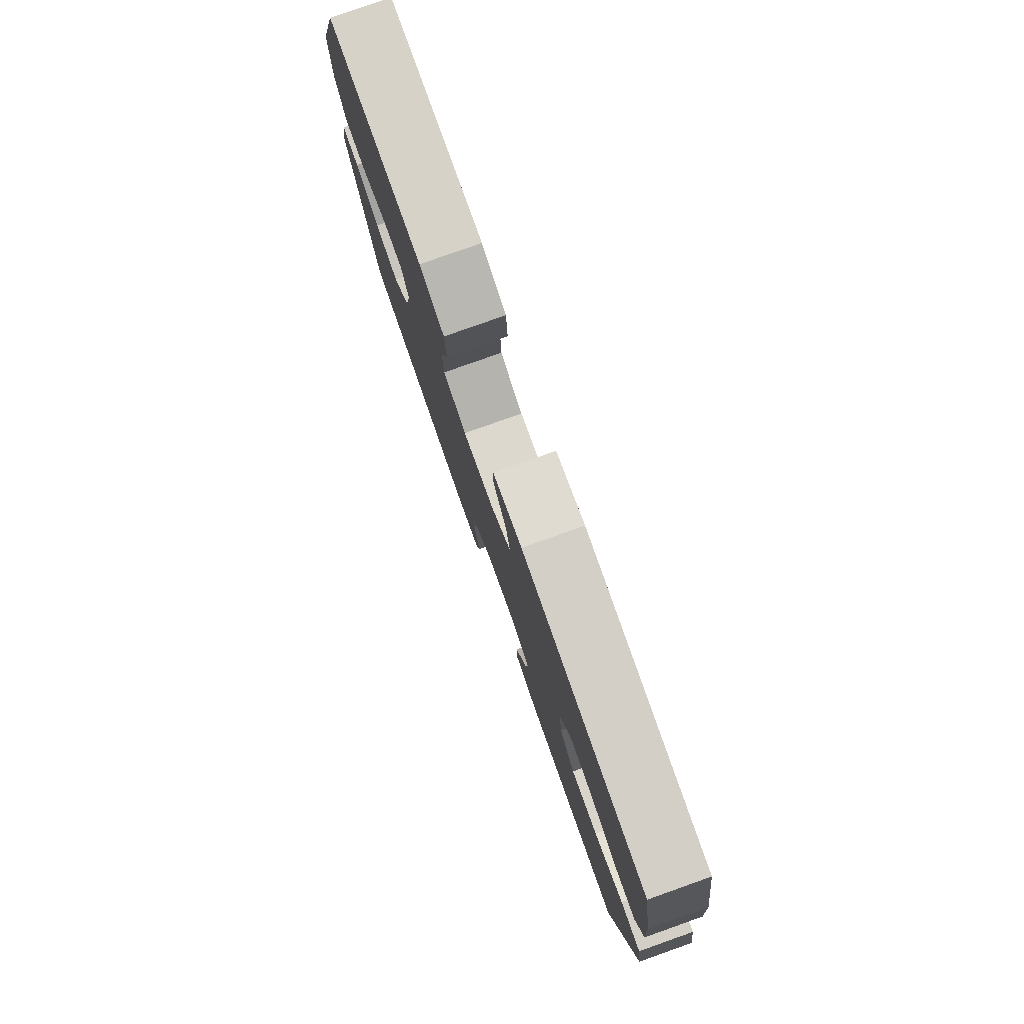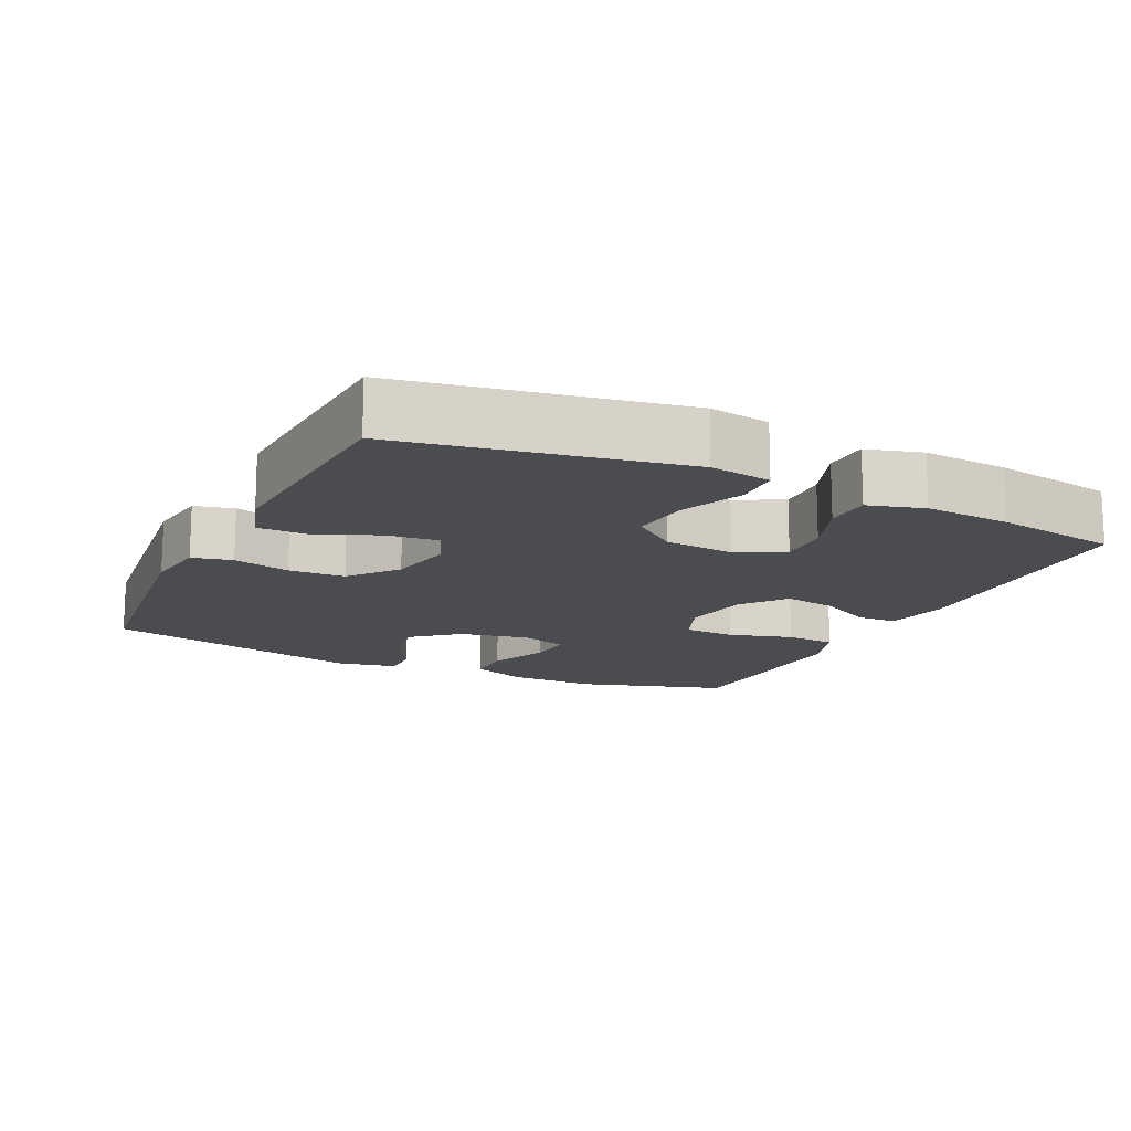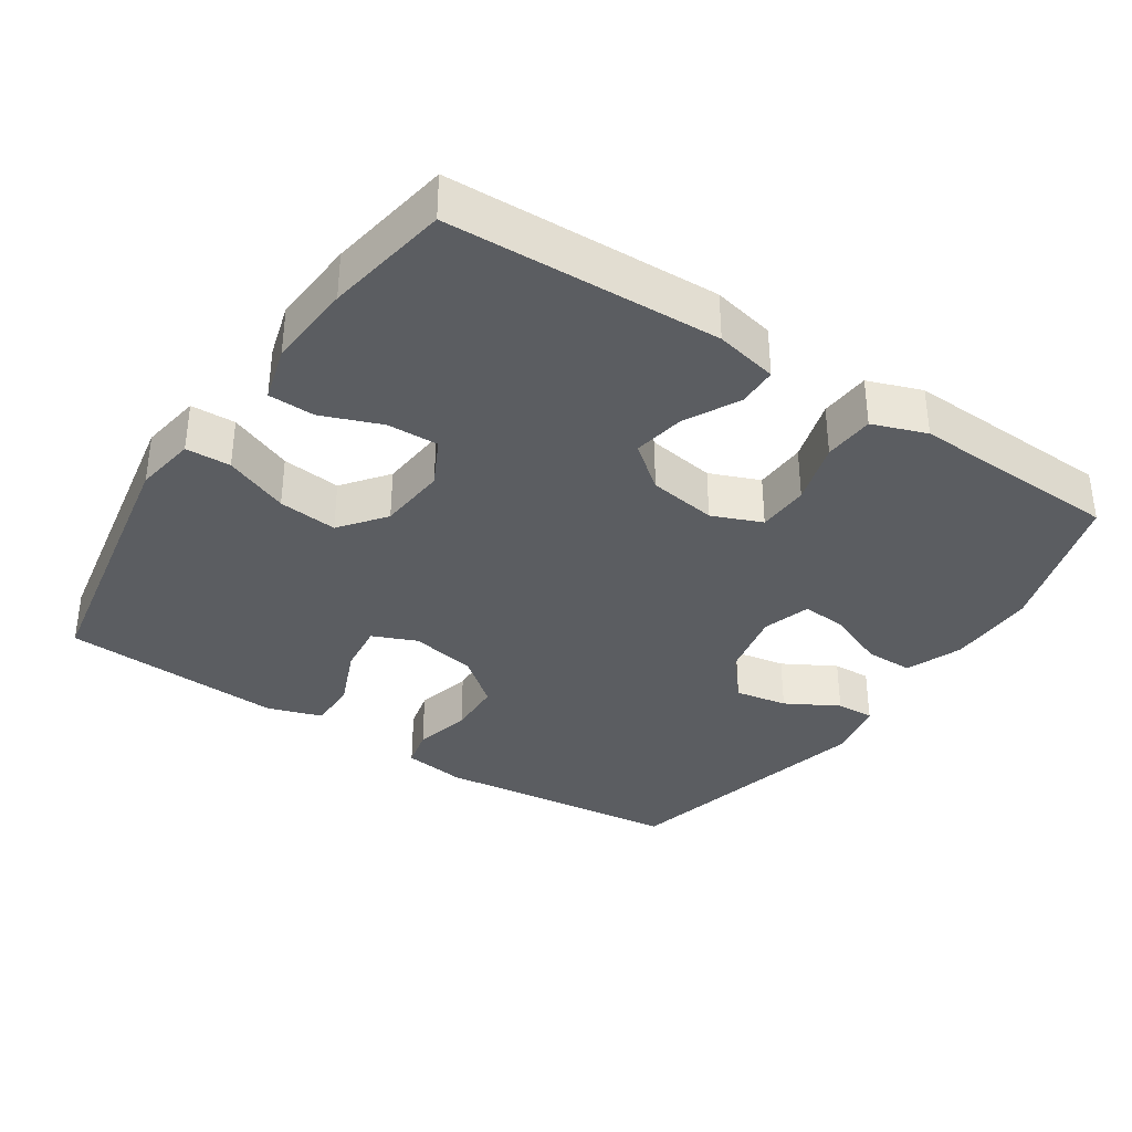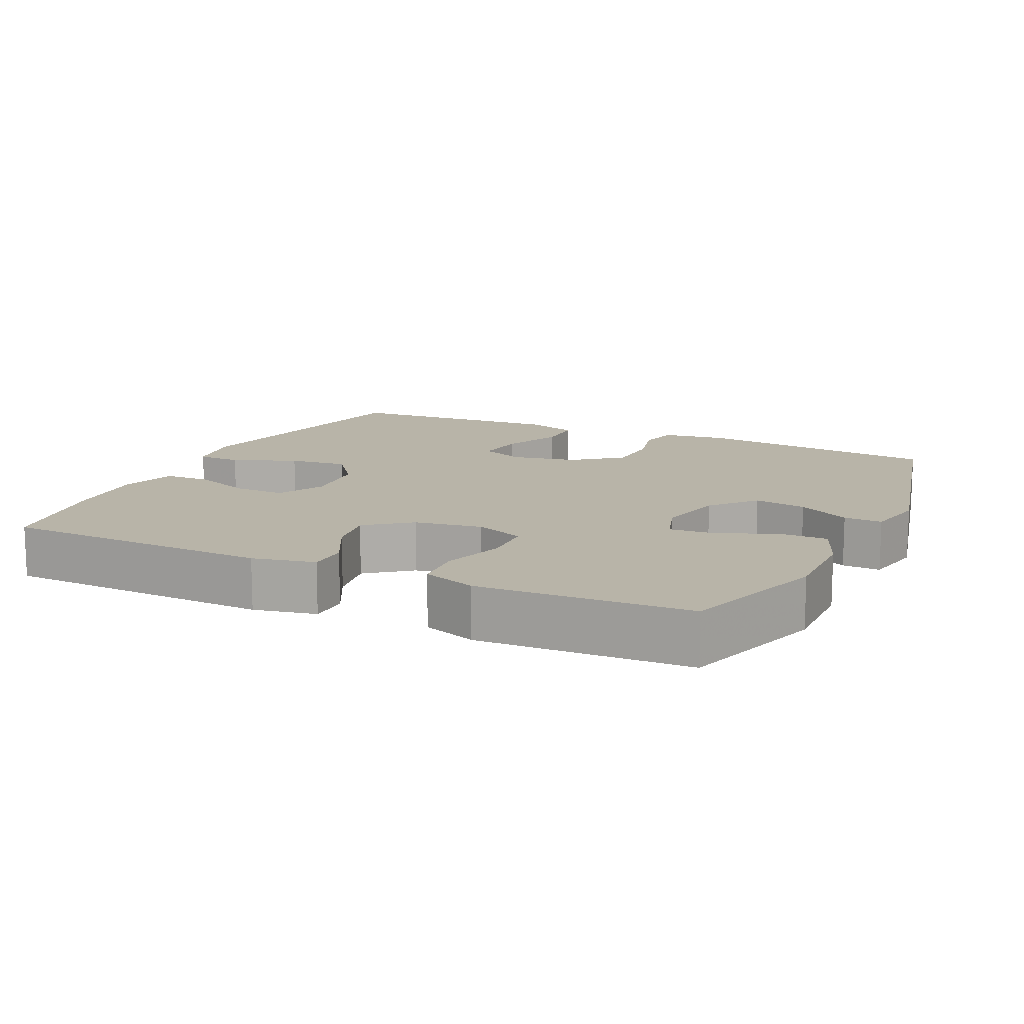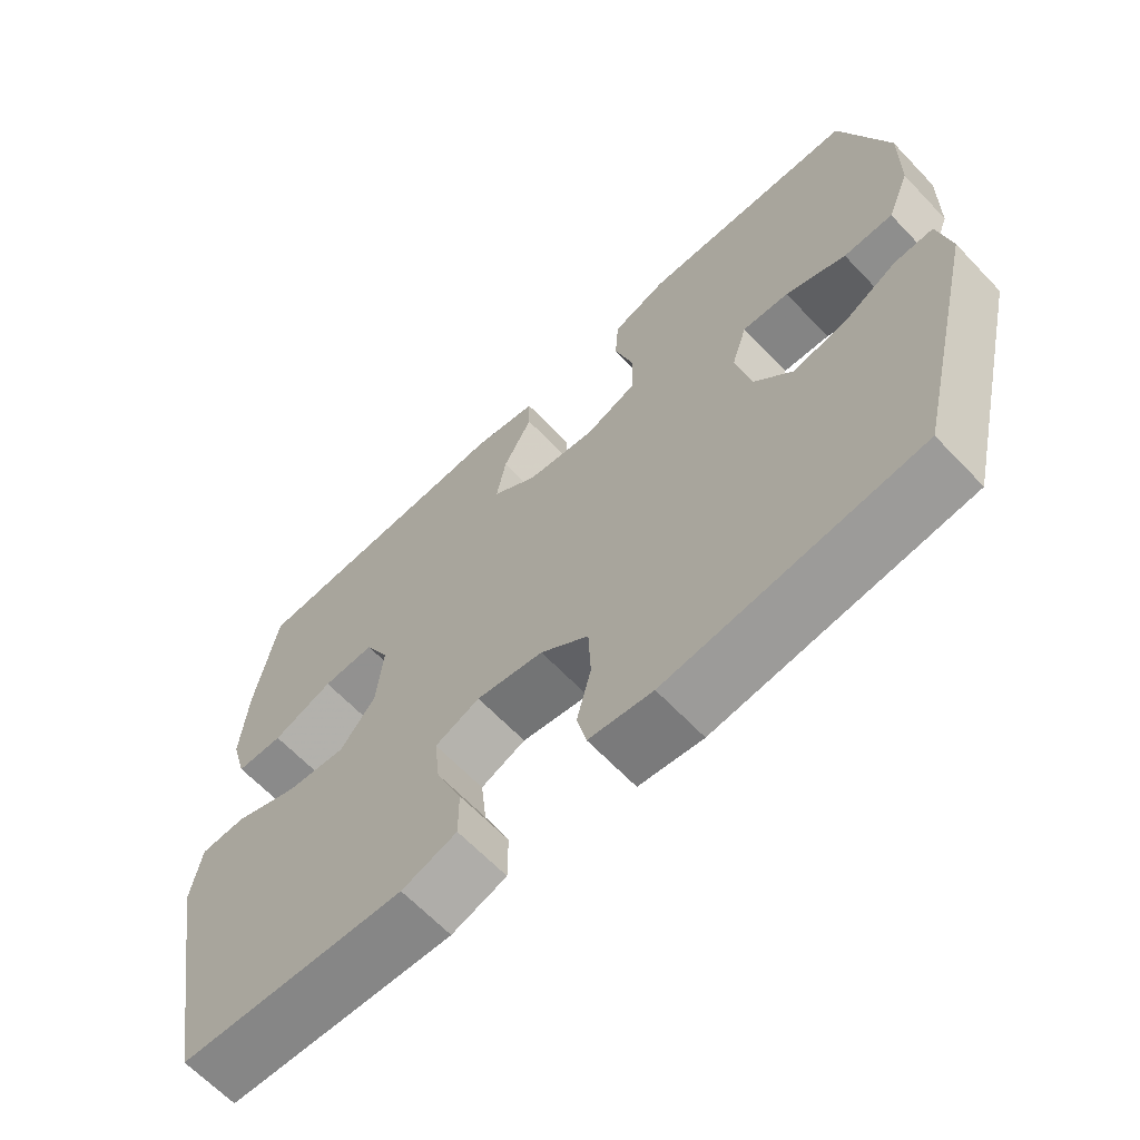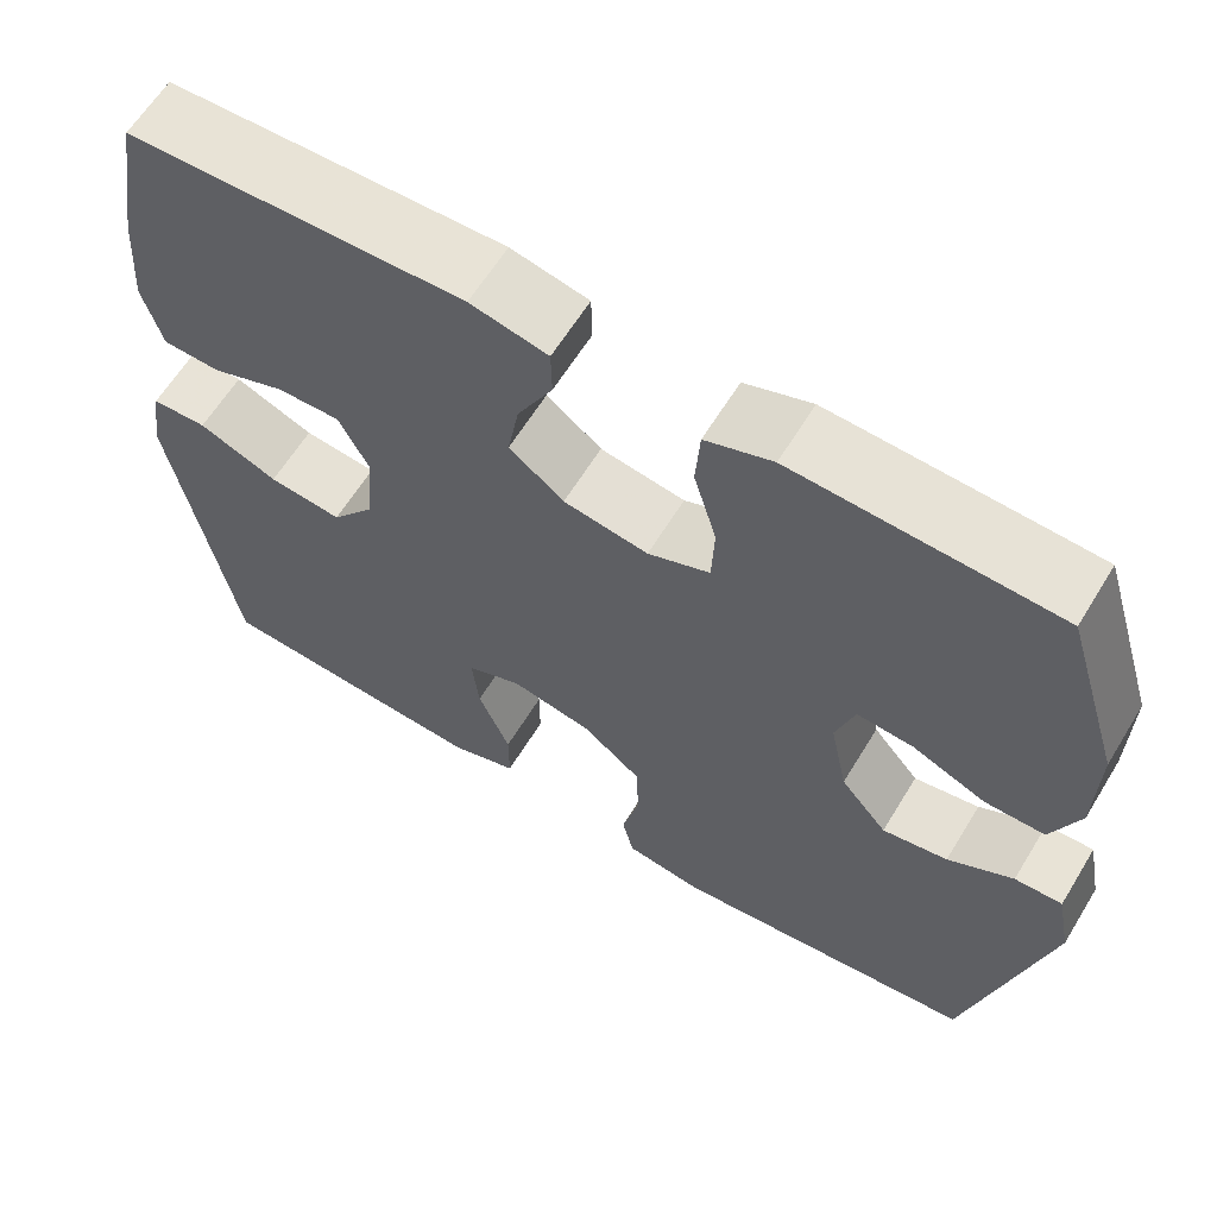
<metadata>
{"format":"obj","ext":"obj","renderer":"f3d","projection":"perspective","resolution":1024,"background":"white","views":[{"elev":79.8,"azim":-109.5,"up":"+Z"},{"elev":-14.8,"azim":-115.6,"up":"+Y"},{"elev":-35.4,"azim":-33.4,"up":"+Y"},{"elev":13.0,"azim":25.4,"up":"+Y"},{"elev":-64.8,"azim":43.6,"up":"+Z"},{"elev":62.4,"azim":31.4,"up":"+Z"}]}
</metadata>
<code>
v -0.5 0.07 -0.5
v -0.57 0.07 -0.11
v -0.556 0.07 -0.024
v -0.493 0.07 -0.022
v -0.403 0.07 -0.059
v -0.32 0.07 -0.068
v -0.271 0.07 -0.005
v -0.262 0.07 0.092
v -0.296 0.07 0.159
v -0.368 0.07 0.157
v -0.452 0.07 0.125
v -0.517 0.07 0.127
v -0.539 0.07 0.205
v -0.53 0.07 0.326
v -0.5 0.07 0.5
v -0.119 0.07 0.513
v -0.031 0.07 0.494
v -0.03 0.07 0.438
v -0.07 0.07 0.362
v -0.083 0.07 0.289
v -0.021 0.07 0.24
v 0.075 0.07 0.225
v 0.145 0.07 0.253
v 0.148 0.07 0.326
v 0.122 0.07 0.415
v 0.127 0.07 0.486
v 0.203 0.07 0.513
v 0.319 0.07 0.508
v 0.5 0.07 0.5
v 0.565 0.07 0.29
v 0.563 0.07 0.165
v 0.532 0.07 0.086
v 0.464 0.07 0.086
v 0.381 0.07 0.121
v 0.317 0.07 0.126
v 0.296 0.07 0.059
v 0.316 0.07 -0.038
v 0.369 0.07 -0.101
v 0.443 0.07 -0.088
v 0.517 0.07 -0.047
v 0.571 0.07 -0.045
v 0.588 0.07 -0.132
v 0.5 0.07 -0.5
v 0.152 0.07 -0.54
v 0.064 0.07 -0.527
v 0.051 0.07 -0.471
v 0.071 0.07 -0.391
v 0.068 0.07 -0.312
v 0.001 0.07 -0.258
v -0.092 0.07 -0.24
v -0.154 0.07 -0.266
v -0.146 0.07 -0.338
v -0.11 0.07 -0.425
v -0.11 0.07 -0.494
v -0.186 0.07 -0.519
v -0.306 0.07 -0.512
v -0.5 0 -0.5
v -0.57 0 -0.11
v -0.556 0 -0.024
v -0.493 0 -0.022
v -0.403 0 -0.059
v -0.32 0 -0.068
v -0.271 0 -0.005
v -0.262 0 0.092
v -0.296 0 0.159
v -0.368 0 0.157
v -0.452 0 0.125
v -0.517 0 0.127
v -0.539 0 0.205
v -0.53 0 0.326
v -0.5 0 0.5
v -0.119 0 0.513
v -0.031 0 0.494
v -0.03 0 0.438
v -0.07 0 0.362
v -0.083 0 0.289
v -0.021 0 0.24
v 0.075 0 0.225
v 0.145 0 0.253
v 0.148 0 0.326
v 0.122 0 0.415
v 0.127 0 0.486
v 0.203 0 0.513
v 0.319 0 0.508
v 0.5 0 0.5
v 0.565 0 0.29
v 0.563 0 0.165
v 0.532 0 0.086
v 0.464 0 0.086
v 0.381 0 0.121
v 0.317 0 0.126
v 0.296 0 0.059
v 0.316 0 -0.038
v 0.369 0 -0.101
v 0.443 0 -0.088
v 0.517 0 -0.047
v 0.571 0 -0.045
v 0.588 0 -0.132
v 0.5 0 -0.5
v 0.152 0 -0.54
v 0.064 0 -0.527
v 0.051 0 -0.471
v 0.071 0 -0.391
v 0.068 0 -0.312
v 0.001 0 -0.258
v -0.092 0 -0.24
v -0.154 0 -0.266
v -0.146 0 -0.338
v -0.11 0 -0.425
v -0.11 0 -0.494
v -0.186 0 -0.519
v -0.306 0 -0.512
f 52 53 54 55
f 51 52 55 56
f 44 45 46 47
f 44 47 48
f 43 44 48
f 42 43 48 49
f 39 40 41 42
f 38 39 42 49
f 31 32 33 34
f 31 34 35
f 30 31 35
f 29 30 35
f 28 29 35
f 27 28 35 36
f 24 25 26 27
f 23 24 27 36
f 16 17 18 19
f 16 19 20
f 15 16 20
f 14 15 20 21
f 10 11 12 13
f 9 10 13 14
f 2 3 4 5
f 2 5 6
f 51 56 1 2
f 50 51 2 6
f 37 38 49 50
f 37 50 6 7
f 22 23 36 37
f 21 22 37 7
f 9 14 21
f 8 9 21
f 7 8 21
f 111 110 109 108
f 112 111 108 107
f 103 102 101 100
f 104 103 100
f 104 100 99
f 105 104 99 98
f 98 97 96 95
f 105 98 95 94
f 90 89 88 87
f 91 90 87
f 91 87 86
f 91 86 85
f 91 85 84
f 92 91 84 83
f 83 82 81 80
f 92 83 80 79
f 75 74 73 72
f 76 75 72
f 76 72 71
f 77 76 71 70
f 69 68 67 66
f 70 69 66 65
f 61 60 59 58
f 62 61 58
f 58 57 112 107
f 62 58 107 106
f 106 105 94 93
f 63 62 106 93
f 93 92 79 78
f 63 93 78 77
f 77 70 65
f 77 65 64
f 77 64 63
f 1 57 58 2
f 2 58 59 3
f 3 59 60 4
f 4 60 61 5
f 5 61 62 6
f 6 62 63 7
f 7 63 64 8
f 8 64 65 9
f 9 65 66 10
f 10 66 67 11
f 11 67 68 12
f 12 68 69 13
f 13 69 70 14
f 14 70 71 15
f 15 71 72 16
f 16 72 73 17
f 17 73 74 18
f 18 74 75 19
f 19 75 76 20
f 20 76 77 21
f 21 77 78 22
f 22 78 79 23
f 23 79 80 24
f 24 80 81 25
f 25 81 82 26
f 26 82 83 27
f 27 83 84 28
f 28 84 85 29
f 29 85 86 30
f 30 86 87 31
f 31 87 88 32
f 32 88 89 33
f 33 89 90 34
f 34 90 91 35
f 35 91 92 36
f 36 92 93 37
f 37 93 94 38
f 38 94 95 39
f 39 95 96 40
f 40 96 97 41
f 41 97 98 42
f 42 98 99 43
f 43 99 100 44
f 44 100 101 45
f 45 101 102 46
f 46 102 103 47
f 47 103 104 48
f 48 104 105 49
f 49 105 106 50
f 50 106 107 51
f 51 107 108 52
f 52 108 109 53
f 53 109 110 54
f 54 110 111 55
f 55 111 112 56
f 56 112 57 1

</code>
